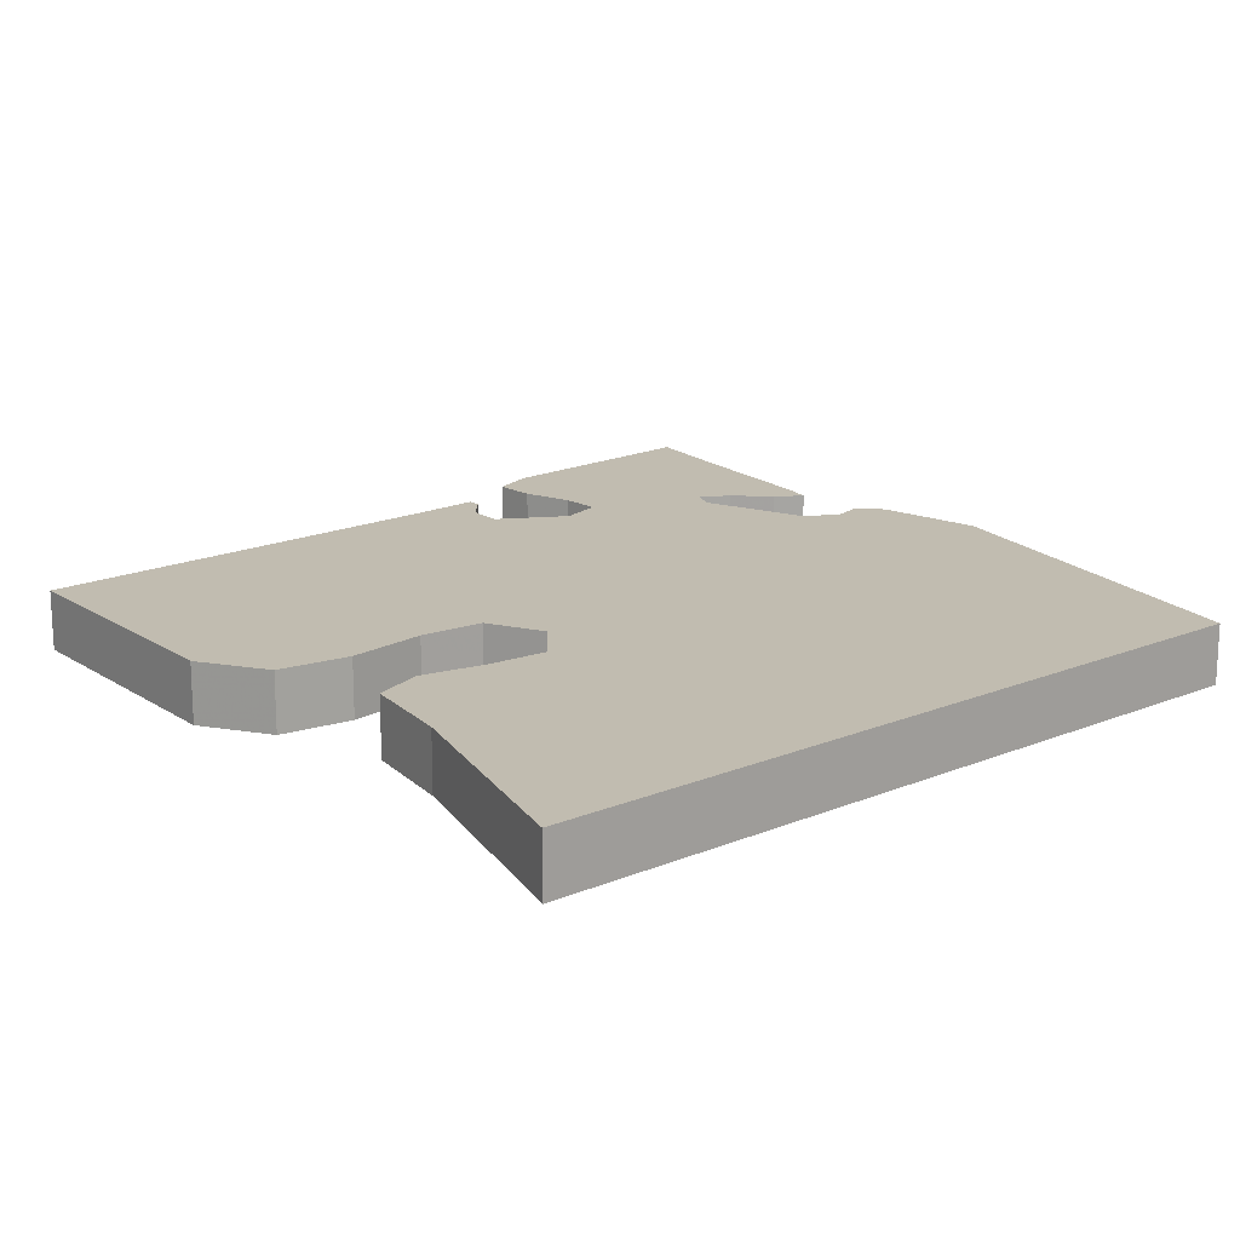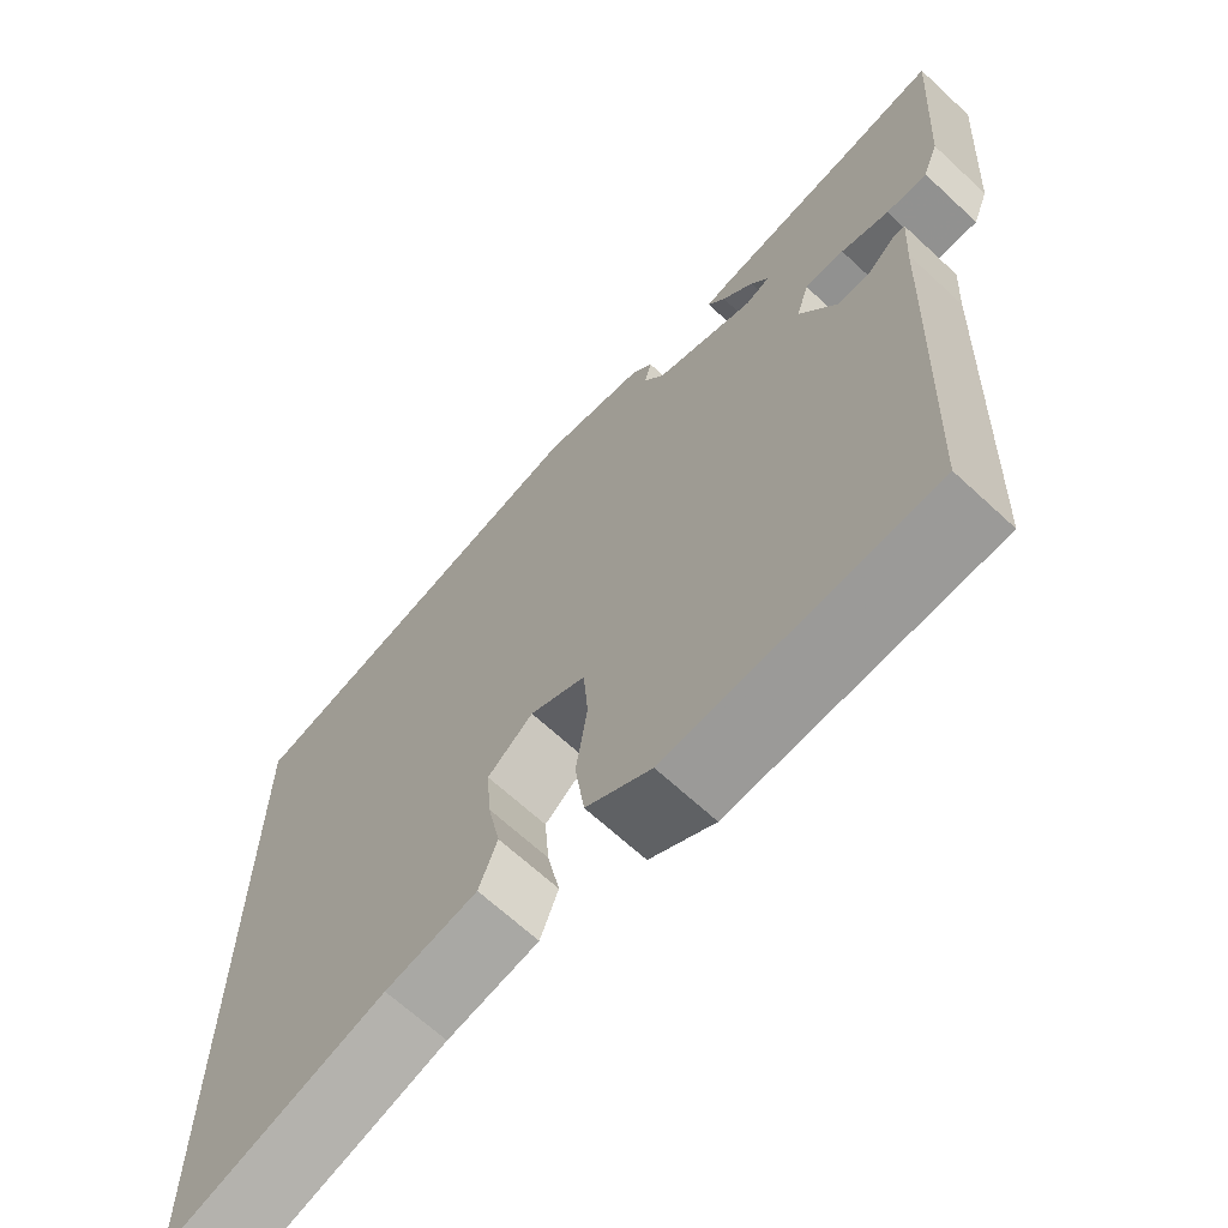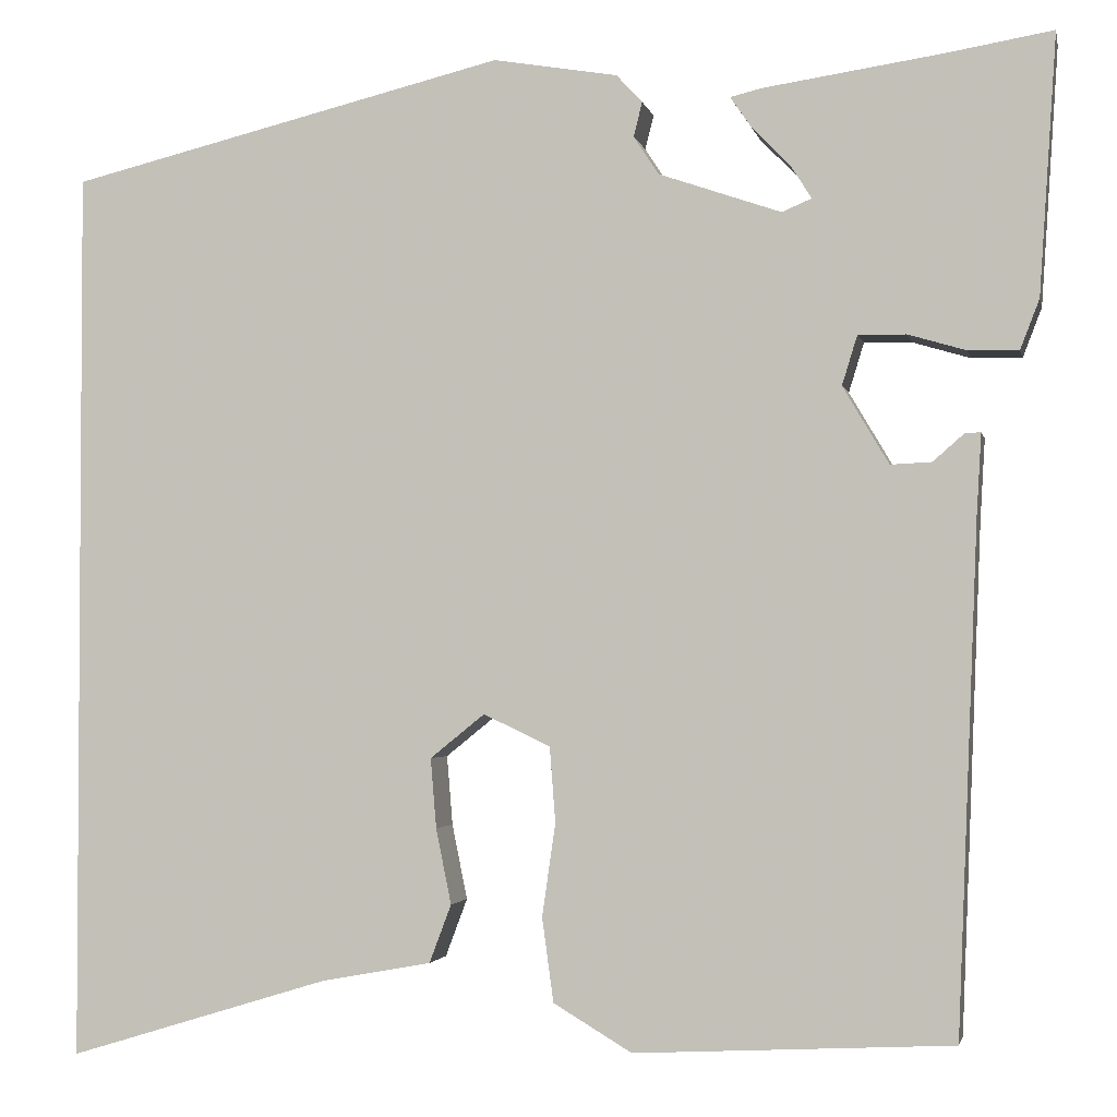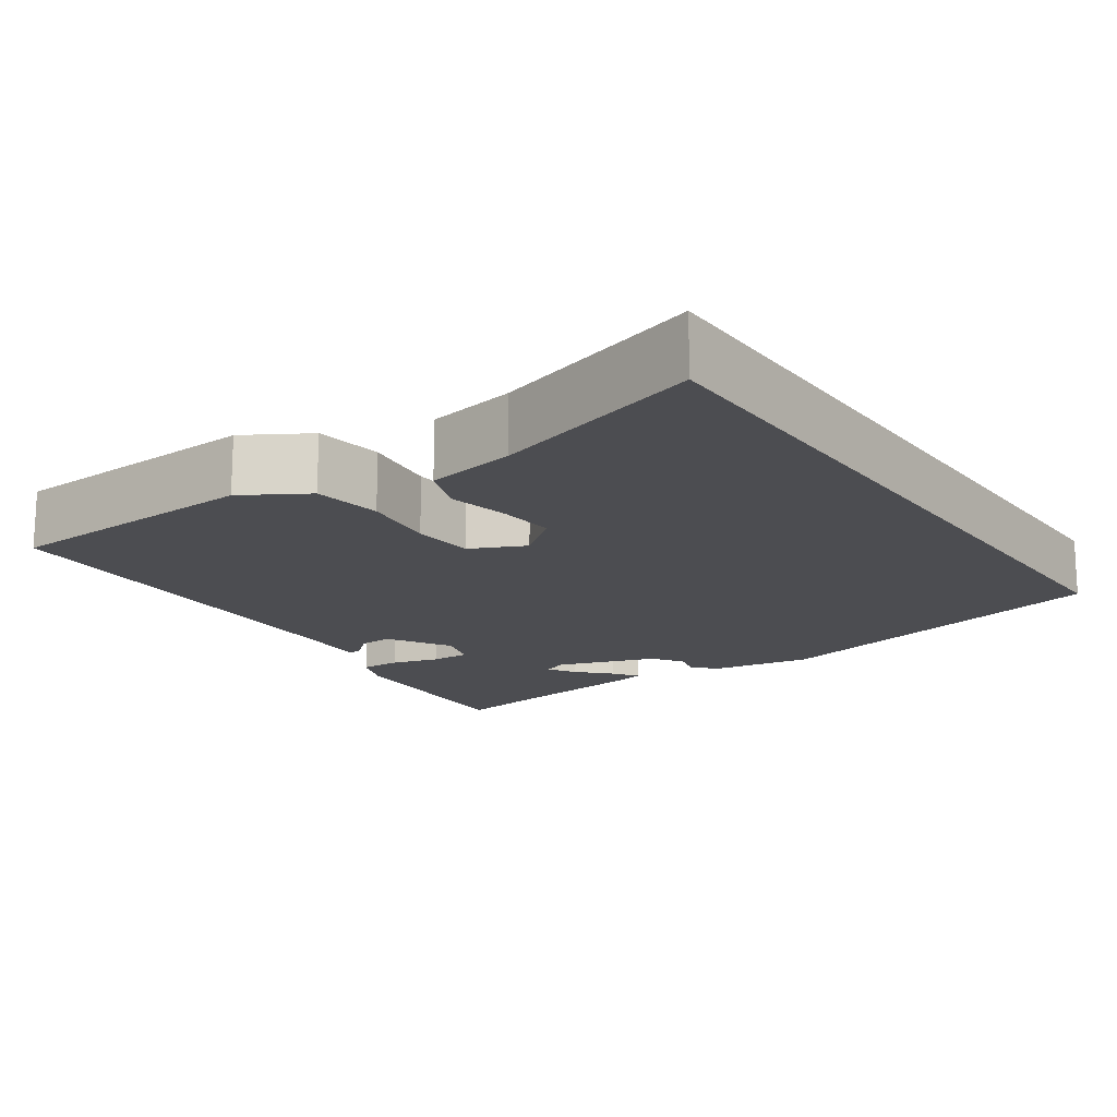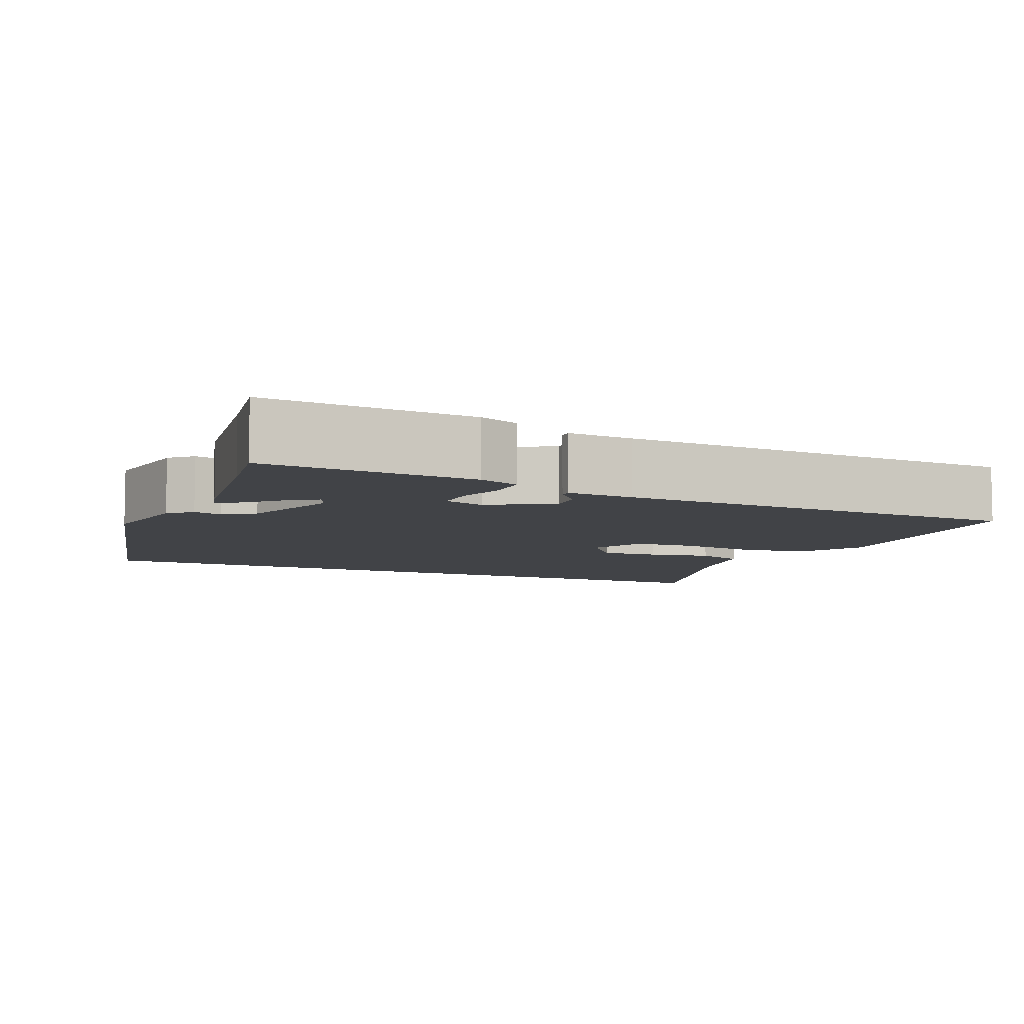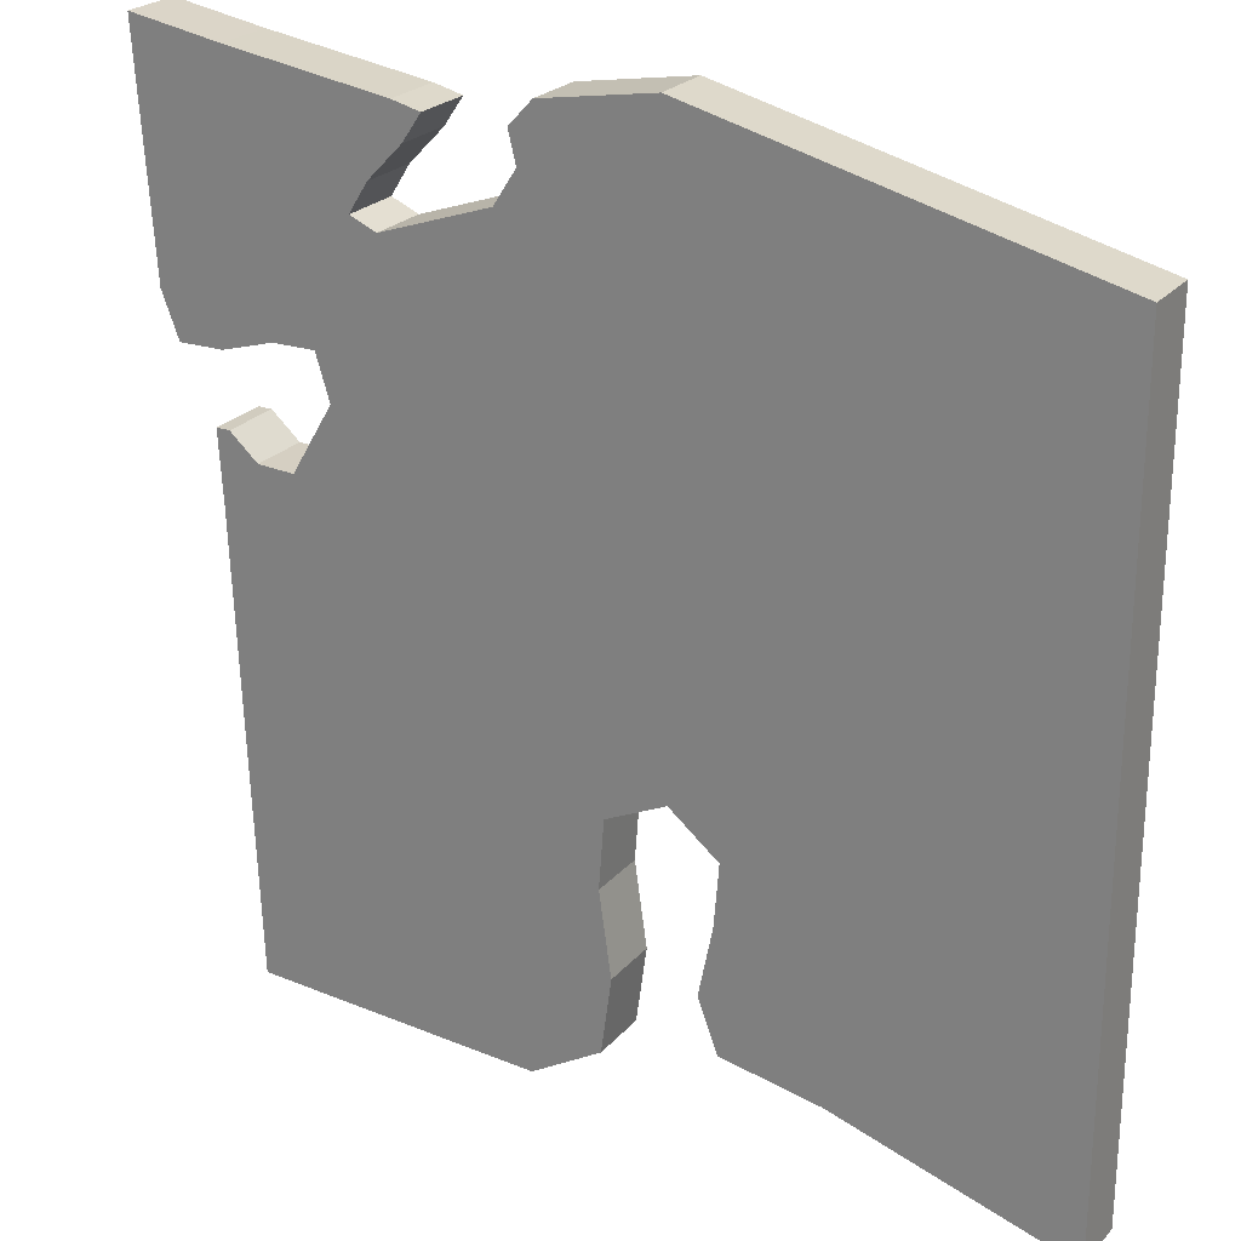
<metadata>
{"format":"obj","ext":"obj","renderer":"f3d","projection":"perspective","resolution":1024,"background":"white","views":[{"elev":16.6,"azim":-130.3,"up":"+Y"},{"elev":-66.9,"azim":47.1,"up":"+Z"},{"elev":-2.3,"azim":11.8,"up":"+Z"},{"elev":-16.2,"azim":-145.1,"up":"+Y"},{"elev":-7.2,"azim":66.4,"up":"+Y"},{"elev":24.2,"azim":-149.6,"up":"+Z"}]}
</metadata>
<code>
v 0.435 0.07 -0.513
v 0.103 0.07 -0.53
v 0.021 0.07 -0.481
v 0.009 0.07 -0.393
v 0.023 0.07 -0.296
v 0.017 0.07 -0.217
v -0.053 0.07 -0.184
v -0.11 0.07 -0.23
v -0.104 0.07 -0.303
v -0.088 0.07 -0.382
v -0.111 0.07 -0.443
v -0.226 0.07 -0.464
v -0.5 0.07 -0.548
v -0.5 0.07 0.39
v -0.042 0.07 0.502
v 0.088 0.07 0.48
v 0.115 0.07 0.451
v 0.106 0.07 0.415
v 0.132 0.07 0.375
v 0.26 0.07 0.331
v 0.291 0.07 0.344
v 0.269 0.07 0.379
v 0.229 0.07 0.42
v 0.207 0.07 0.452
v 0.24 0.07 0.46
v 0.43 0.07 0.488
v 0.538 0.07 0.506
v 0.52 0.07 0.235
v 0.5 0.07 0.183
v 0.448 0.07 0.184
v 0.387 0.07 0.202
v 0.337 0.07 0.203
v 0.321 0.07 0.151
v 0.369 0.07 0.07
v 0.412 0.07 0.072
v 0.445 0.07 0.101
v 0.461 0.07 0.101
v 0.456 0.07 0.016
v 0.435 0 -0.513
v 0.103 0 -0.53
v 0.021 0 -0.481
v 0.009 0 -0.393
v 0.023 0 -0.296
v 0.017 0 -0.217
v -0.053 0 -0.184
v -0.11 0 -0.23
v -0.104 0 -0.303
v -0.088 0 -0.382
v -0.111 0 -0.443
v -0.226 0 -0.464
v -0.5 0 -0.548
v -0.5 0 0.39
v -0.042 0 0.502
v 0.088 0 0.48
v 0.115 0 0.451
v 0.106 0 0.415
v 0.132 0 0.375
v 0.26 0 0.331
v 0.291 0 0.344
v 0.269 0 0.379
v 0.229 0 0.42
v 0.207 0 0.452
v 0.24 0 0.46
v 0.43 0 0.488
v 0.538 0 0.506
v 0.52 0 0.235
v 0.5 0 0.183
v 0.448 0 0.184
v 0.387 0 0.202
v 0.337 0 0.203
v 0.321 0 0.151
v 0.369 0 0.07
v 0.412 0 0.072
v 0.445 0 0.101
v 0.461 0 0.101
v 0.456 0 0.016
f 35 36 37 38
f 34 35 38 1
f 33 34 1 2
f 32 33 2 3
f 28 29 30 31
f 26 27 28 31
f 26 31 32
f 22 23 24 25
f 21 22 25 26
f 15 16 17 18
f 15 18 19
f 12 13 14 15
f 12 15 19
f 9 10 11 12
f 8 9 12
f 8 12 19
f 7 8 19 20
f 32 3 4 5
f 21 26 32 5
f 6 7 20 21
f 5 6 21
f 76 75 74 73
f 39 76 73 72
f 40 39 72 71
f 41 40 71 70
f 69 68 67 66
f 69 66 65 64
f 70 69 64
f 63 62 61 60
f 64 63 60 59
f 56 55 54 53
f 57 56 53
f 53 52 51 50
f 57 53 50
f 50 49 48 47
f 50 47 46
f 57 50 46
f 58 57 46 45
f 43 42 41 70
f 43 70 64 59
f 59 58 45 44
f 59 44 43
f 1 39 40 2
f 2 40 41 3
f 3 41 42 4
f 4 42 43 5
f 5 43 44 6
f 6 44 45 7
f 7 45 46 8
f 8 46 47 9
f 9 47 48 10
f 10 48 49 11
f 11 49 50 12
f 12 50 51 13
f 13 51 52 14
f 14 52 53 15
f 15 53 54 16
f 16 54 55 17
f 17 55 56 18
f 18 56 57 19
f 19 57 58 20
f 20 58 59 21
f 21 59 60 22
f 22 60 61 23
f 23 61 62 24
f 24 62 63 25
f 25 63 64 26
f 26 64 65 27
f 27 65 66 28
f 28 66 67 29
f 29 67 68 30
f 30 68 69 31
f 31 69 70 32
f 32 70 71 33
f 33 71 72 34
f 34 72 73 35
f 35 73 74 36
f 36 74 75 37
f 37 75 76 38
f 38 76 39 1

</code>
